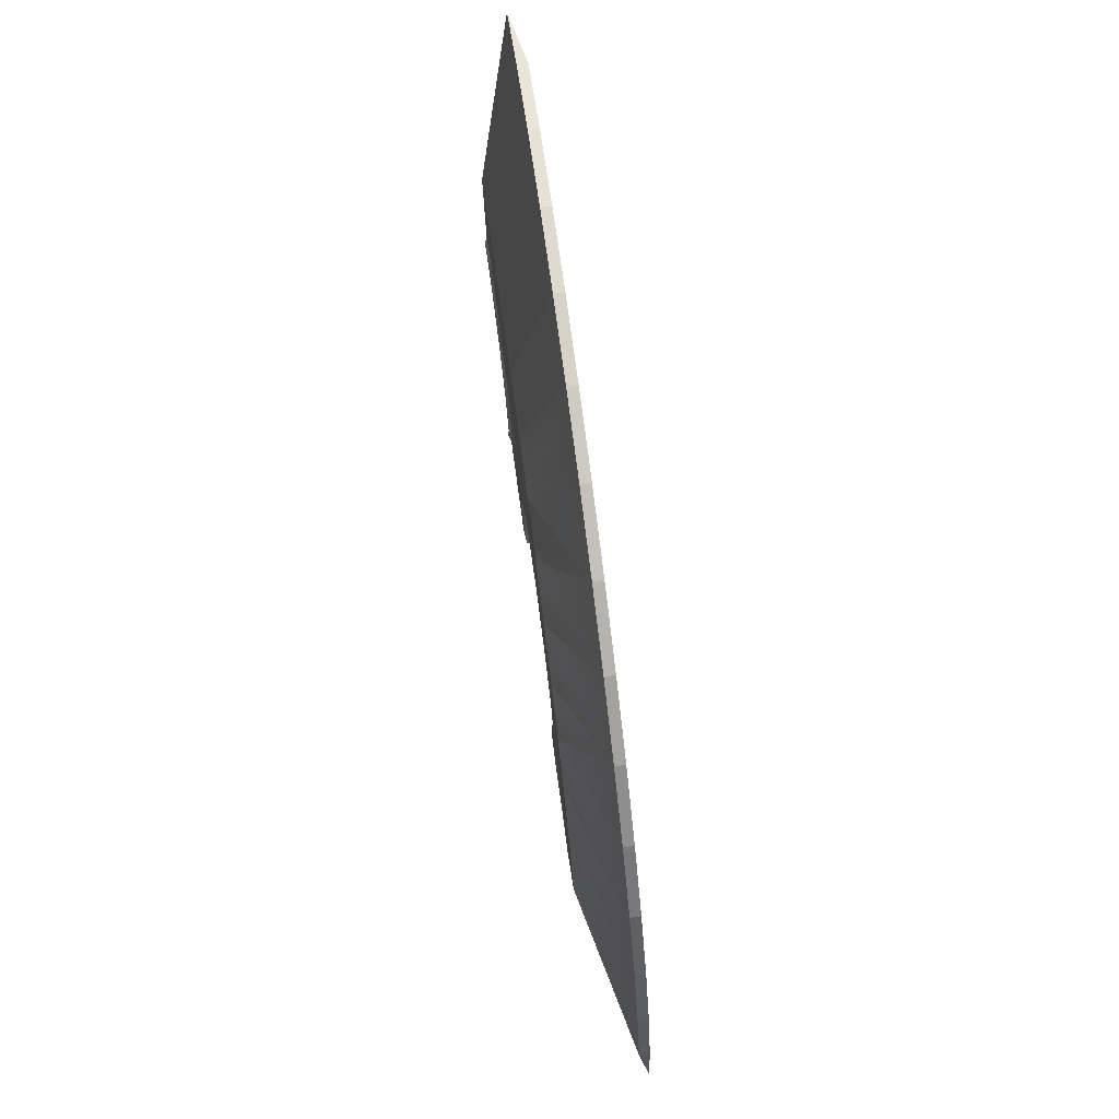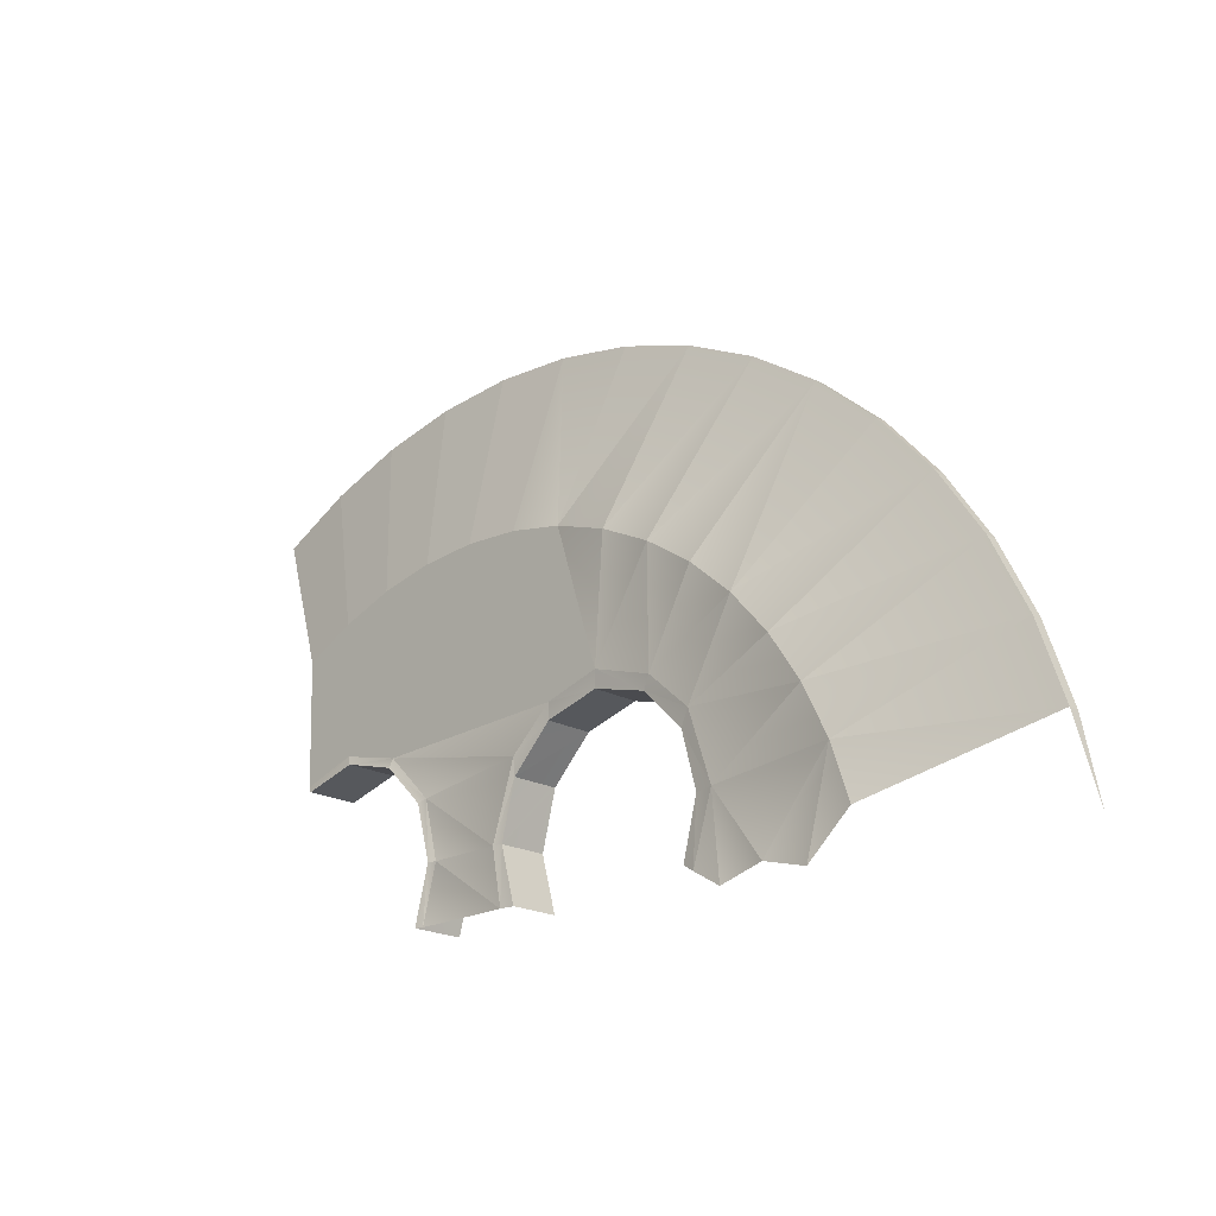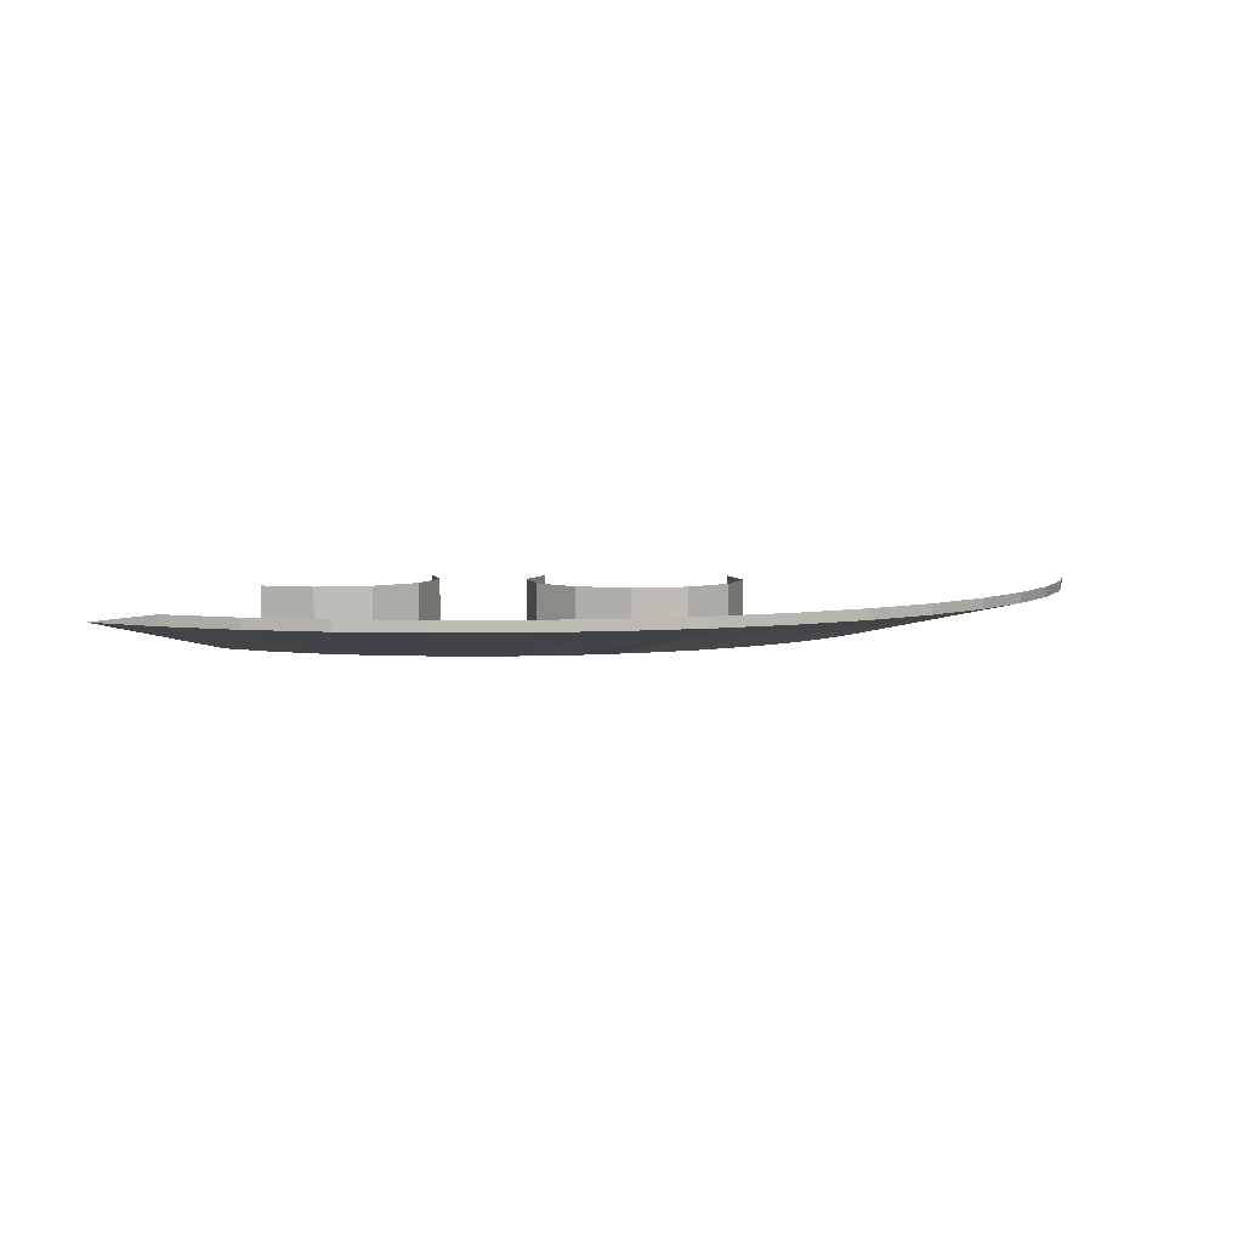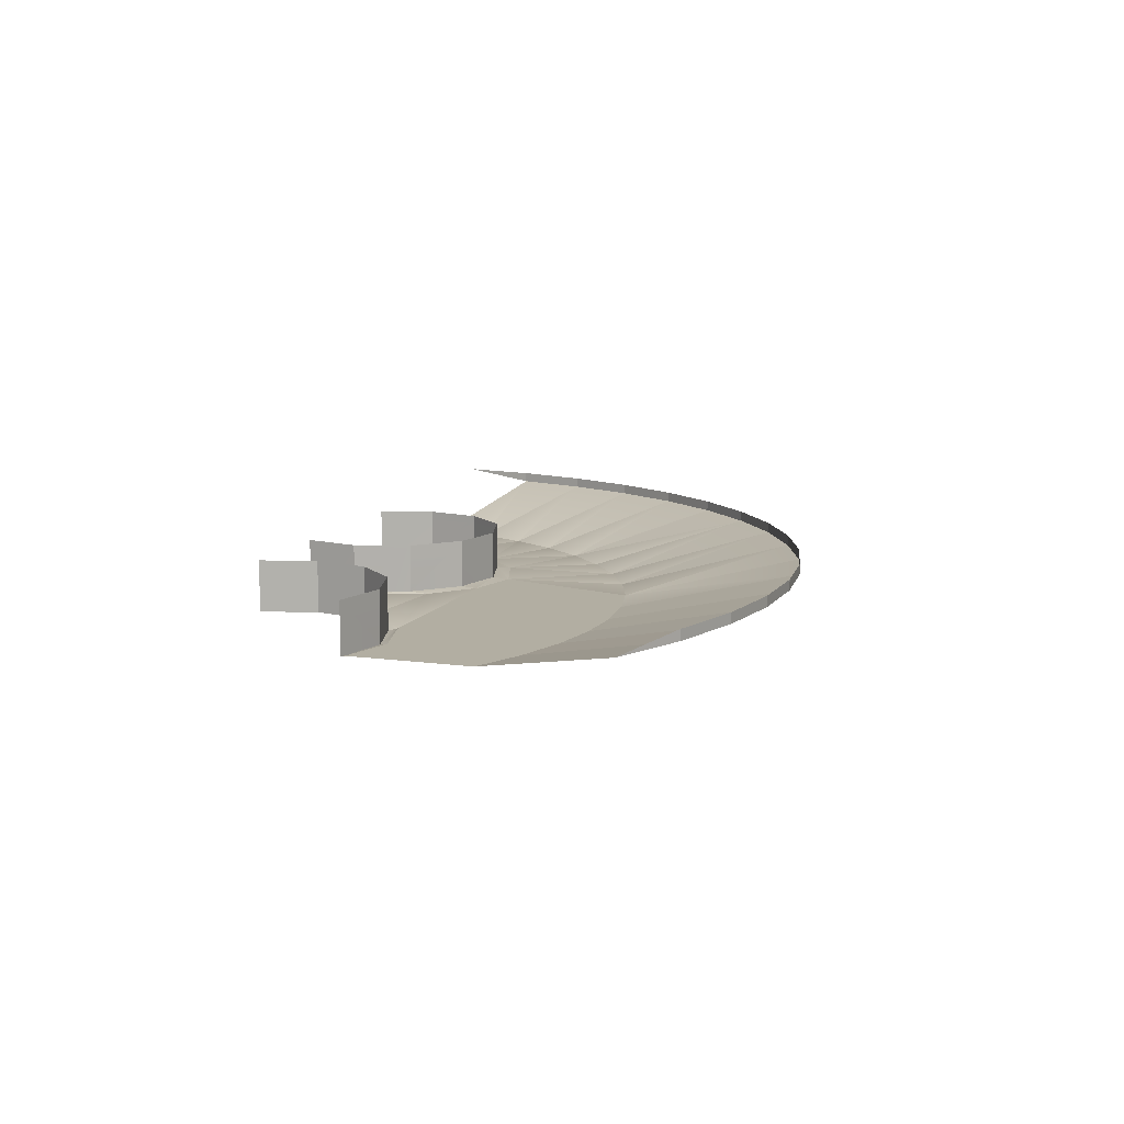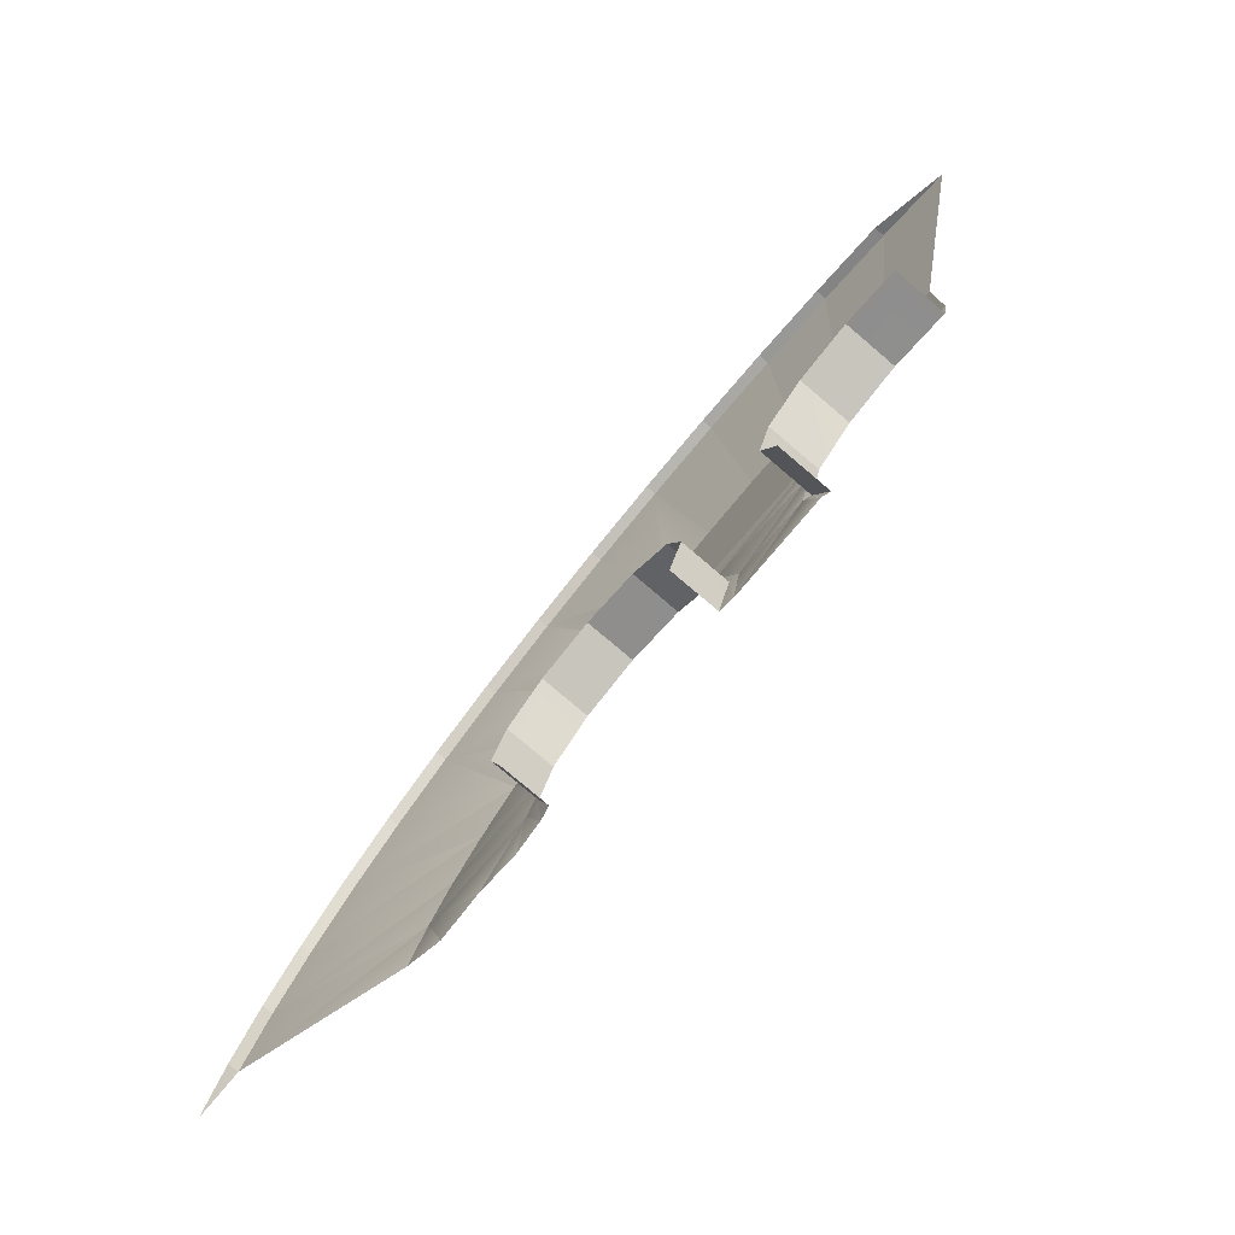
<metadata>
{"format":"obj","ext":"obj","renderer":"f3d","projection":"perspective","resolution":1024,"background":"white","views":[{"elev":74.7,"azim":-97.8,"up":"+Y"},{"elev":-20.0,"azim":-135.2,"up":"+Y"},{"elev":5.4,"azim":-178.2,"up":"+Z"},{"elev":10.7,"azim":107.0,"up":"+Z"},{"elev":-78.7,"azim":49.7,"up":"+Y"}]}
</metadata>
<code>
o LM_L_LSwL1_BS1
v 7.61 55.46 -1.381
v 7.61 55.46 -2.325
v 14.77 53.99 -2.325
v 14.77 53.99 -1.381
v 7.61 55.46 -1.381
v 14.77 53.99 -2.325
v 0.3166 55.98 -1.381
v 0.3166 55.98 -2.325
v 7.61 55.46 -2.325
v 14.77 53.99 -1.381
v 14.77 53.99 -2.325
v 21.68 51.61 -2.325
v 7.61 55.46 -1.381
v 0.3166 55.98 -1.381
v 7.61 55.46 -2.325
v 21.68 51.61 -1.381
v 14.77 53.99 -1.381
v 21.68 51.61 -2.325
v 0.3166 55.98 -1.381
v -6.981 55.53 -1.381
v 0.3166 55.98 -2.325
v -6.981 55.53 -2.325
v 21.68 51.61 -1.381
v 21.68 51.61 -2.325
v 28.23 48.34 -2.325
v -6.981 55.53 -2.325
v -6.981 55.53 -1.381
v -14.16 54.15 -2.325
v 10.57 38.63 -5.854
v 14.77 53.99 -2.325
v 7.61 55.46 -2.325
v 0.3166 55.98 -2.325
v 0.2336 40.05 -5.854
v 7.61 55.46 -2.325
v 14.77 53.99 -2.325
v 10.57 38.63 -5.854
v 21.68 51.61 -2.325
v -6.981 55.53 -1.381
v -14.16 54.15 -1.381
v -14.16 54.15 -2.325
v 0.2336 40.05 -5.854
v 0.3166 55.98 -2.325
v -6.981 55.53 -2.325
v 21.68 51.61 -2.325
v 15.51 36.93 -5.854
v 28.23 48.34 -2.325
v -14.16 54.15 -1.381
v -21.09 51.83 -1.381
v -14.16 54.15 -2.325
v -14.16 54.15 -2.325
v -10.12 38.74 -5.854
v -6.981 55.53 -2.325
v -21.09 51.83 -1.381
v -21.09 51.83 -2.325
v -14.16 54.15 -2.325
v 5.45 39.68 -5.854
v 10.57 38.63 -5.854
v 7.61 55.46 -2.325
v 0.2336 40.05 -5.854
v 5.45 39.68 -5.854
v 7.61 55.46 -2.325
v 10.57 38.63 -5.854
v 15.51 36.93 -5.854
v 21.68 51.61 -2.325
v -4.985 39.73 -5.854
v 0.2336 40.05 -5.854
v -6.981 55.53 -2.325
v -10.12 38.74 -5.854
v -14.16 54.15 -2.325
v -21.09 51.83 -2.325
v 15.51 36.93 -5.854
v 20.19 34.59 -5.854
v 28.23 48.34 -2.325
v -10.12 38.74 -5.854
v -4.985 39.73 -5.854
v -6.981 55.53 -2.325
v -21.09 51.83 -1.381
v -27.67 48.63 -1.381
v -21.09 51.83 -2.325
v -27.67 48.63 -1.381
v -27.67 48.63 -2.325
v -21.09 51.83 -2.325
v -15.08 37.09 -5.854
v -21.09 51.83 -2.325
v -27.67 48.63 -2.325
v -15.08 37.09 -5.854
v -10.12 38.74 -5.854
v -21.09 51.83 -2.325
v -27.67 48.63 -1.381
v -33.77 44.6 -1.381
v -27.67 48.63 -2.325
v -33.77 44.6 -1.381
v -33.77 44.6 -2.325
v -27.67 48.63 -2.325
v 14.79 25.07 -5.854
v 15.51 36.93 -5.854
v 10.57 38.63 -5.854
v 9.038 23.73 -5.854
v 10.57 38.63 -5.854
v 5.45 39.68 -5.854
v 9.038 23.73 -5.854
v 5.45 39.68 -5.854
v 0.2336 40.05 -5.854
v -19.78 34.8 -5.854
v -27.67 48.63 -2.325
v -33.77 44.6 -2.325
v 14.79 25.07 -5.854
v 20.19 34.59 -5.854
v 15.51 36.93 -5.854
v -19.78 34.8 -5.854
v -15.08 37.09 -5.854
v -27.67 48.63 -2.325
v -9.202 24.43 -5.854
v 0.2336 40.05 -5.854
v -4.985 39.73 -5.854
v -9.202 24.43 -5.854
v -4.985 39.73 -5.854
v -10.12 38.74 -5.854
v -33.77 44.6 -1.381
v -39.29 39.81 -1.381
v -33.77 44.6 -2.325
v -14.29 25.9 -5.854
v -10.12 38.74 -5.854
v -15.08 37.09 -5.854
v 10.57 38.63 -5.854
v 9.038 23.73 -5.854
v 14.79 25.07 -5.854
v -24.14 31.92 -5.854
v -19.78 34.8 -5.854
v -33.77 44.6 -2.325
v 19.82 23.42 -5.854
v 20.19 34.59 -5.854
v 14.79 25.07 -5.854
v -39.29 39.81 -2.325
v -14.29 25.9 -5.854
v -15.08 37.09 -5.854
v -19.78 34.8 -5.854
v 9.038 23.73 -5.854
v 0.2336 40.05 -5.854
v -9.202 24.43 -5.854
v -39.29 39.81 -2.325
v -28.09 28.49 -5.854
v -33.77 44.6 -2.325
v -28.09 28.49 -5.854
v -24.14 31.92 -5.854
v -33.77 44.6 -2.325
v -9.202 24.43 -5.854
v -10.12 38.74 -5.854
v -14.29 25.9 -5.854
v 14.79 25.07 -5.854
v 14.32 24.24 -6.073
v 19.39 22.85 -6.073
v 19.82 23.42 -5.854
v 14.79 25.07 -5.854
v 19.39 22.85 -6.073
v 14.32 24.24 -6.073
v 14.79 25.07 -5.854
v 9.038 23.73 -5.854
v -19.9 24.2 -5.854
v -19.78 34.8 -5.854
v -24.14 31.92 -5.854
v -39.29 39.81 -1.381
v -44.14 34.34 -1.381
v -39.29 39.81 -2.325
v 9.23 22.91 -6.073
v 14.32 24.24 -6.073
v 9.038 23.73 -5.854
v 19.39 22.85 -6.073
v 14.32 24.24 -6.073
v 19.39 22.85 -1.381
v -19.78 34.8 -5.854
v -19.9 24.2 -5.854
v -14.29 25.9 -5.854
v -28.09 28.49 -5.854
v -39.29 39.81 -2.325
v -44.14 34.34 -2.325
v 14.32 24.24 -6.073
v 9.23 22.91 -6.073
v 14.32 24.24 -1.381
v -44.14 34.34 -1.381
v -44.14 34.34 -2.325
v -39.29 39.81 -2.325
v -19.9 24.2 -5.854
v -24.14 31.92 -5.854
v -28.09 28.49 -5.854
v 14.32 24.24 -6.073
v 14.32 24.24 -1.381
v 19.39 22.85 -1.381
v 9.038 23.73 -5.854
v 4.768 19.51 -5.854
v 9.23 22.91 -6.073
v 9.038 23.73 -5.854
v -9.202 24.43 -5.854
v -5.378 20.89 -5.854
v -14.29 25.9 -5.854
v -14.18 24.39 -5.714
v -9.202 24.43 -5.854
v 9.23 22.91 -6.073
v 9.23 22.91 -1.381
v 14.32 24.24 -1.381
v -14.18 24.39 -5.714
v -9.11 23 -5.714
v -9.202 24.43 -5.854
v 4.768 19.51 -5.854
v 9.038 23.73 -5.854
v -5.378 20.89 -5.854
v 4.768 19.51 -5.854
v 5.492 19.21 -6.073
v 9.23 22.91 -6.073
v 9.23 22.91 -6.073
v 5.492 19.21 -6.073
v 9.23 22.91 -1.381
v -31.56 24.58 -5.854
v -28.09 28.49 -5.854
v -44.14 34.34 -2.325
v -19.27 23.06 -5.714
v -14.18 24.39 -5.714
v -14.29 25.9 -5.854
v -5.378 20.89 -5.854
v -9.202 24.43 -5.854
v -9.11 23 -5.714
v -19.9 24.2 -5.854
v -19.27 23.06 -5.714
v -14.29 25.9 -5.854
v -28.09 28.49 -5.854
v -23.79 20.76 -5.854
v -19.9 24.2 -5.854
v -9.11 23 -5.714
v -14.18 24.39 -5.714
v -9.11 23 -1.381
v -5.411 19.27 -5.714
v -5.378 20.89 -5.854
v -9.11 23 -5.714
v -23.79 20.76 -5.854
v -28.09 28.49 -5.854
v -31.56 24.58 -5.854
v -44.14 34.34 -2.325
v -44.14 34.34 -1.381
v -48.23 28.28 -1.381
v -14.18 24.39 -5.714
v -19.27 23.06 -5.714
v -14.18 24.39 -1.381
v -31.56 24.58 -5.854
v -44.14 34.34 -2.325
v -48.23 28.28 -2.325
v -19.9 24.2 -5.854
v -23.79 20.76 -5.854
v -19.27 23.06 -5.714
v -9.11 23 -5.714
v -9.11 23 -1.381
v -5.411 19.27 -5.714
v 4.105 14.14 -6.073
v 5.492 19.21 -6.073
v 4.768 19.51 -5.854
v 5.492 19.21 -6.073
v 5.492 19.21 -1.381
v 9.23 22.91 -1.381
v -14.18 24.39 -1.381
v 4.768 19.51 -5.854
v -5.378 20.89 -5.854
v -3.201 14.17 -5.854
v -48.23 28.28 -2.325
v -44.14 34.34 -2.325
v -48.23 28.28 -1.381
v -3.201 14.17 -5.854
v -5.378 20.89 -5.854
v -5.411 19.27 -5.714
v -19.27 23.06 -5.714
v -19.27 23.06 -1.381
v -14.18 24.39 -1.381
v 5.492 19.21 -6.073
v 4.105 14.14 -6.073
v 5.492 19.21 -1.381
v -23.79 20.76 -5.854
v -23 19.36 -5.714
v -19.27 23.06 -5.714
v 3.41 14.14 -5.854
v 4.105 14.14 -6.073
v 4.768 19.51 -5.854
v -19.27 23.06 -5.714
v -23 19.36 -5.714
v -19.27 23.06 -1.381
v -23.79 20.76 -5.854
v -31.56 24.58 -5.854
v -34.48 20.24 -5.854
v 3.41 14.14 -5.854
v 4.768 19.51 -5.854
v -3.201 14.17 -5.854
v -9.11 23 -1.381
v -5.411 19.27 -1.381
v -5.411 19.27 -5.714
v -34.48 20.24 -5.854
v -31.56 24.58 -5.854
v -48.23 28.28 -2.325
v -5.411 19.27 -5.714
v -5.411 19.27 -1.381
v -4.077 14.18 -5.714
v -4.077 14.18 -5.714
v -3.201 14.17 -5.854
v -5.411 19.27 -5.714
v -23 19.36 -5.714
v -23.79 20.76 -5.854
v -25.95 14.45 -5.854
v 4.105 14.14 -6.073
v 4.105 14.14 -1.381
v 5.492 19.21 -1.381
v -23 19.36 -5.714
v -23 19.36 -1.381
v -19.27 23.06 -1.381
v -25.95 14.45 -5.854
v -23.79 20.76 -5.854
v -34.48 20.24 -5.854
v 3.41 14.14 -5.854
v 4.751 9.054 -5.854
v 4.105 14.14 -6.073
v -34.48 20.24 -5.854
v -48.23 28.28 -2.325
v -51.5 21.74 -2.325
v -48.23 28.28 -1.381
v -51.5 21.74 -1.381
v -48.23 28.28 -2.325
v 3.41 14.14 -5.854
v -3.201 14.17 -5.854
v -4.143 9.1 -5.854
v -5.411 19.27 -1.381
v -4.077 14.18 -1.381
v -4.077 14.18 -5.714
v -3.201 14.17 -5.854
v -4.077 14.18 -5.714
v -4.143 9.1 -5.854
v 4.751 9.054 -5.854
v 5.439 9.05 -6.073
v 4.105 14.14 -6.073
v -23 19.36 -1.381
v -23 19.36 -5.714
v -24.39 14.29 -5.714
v -24.39 14.29 -5.714
v -23 19.36 -5.714
v -25.95 14.45 -5.854
v 4.751 9.054 -5.854
v 3.41 14.14 -5.854
v -4.143 9.1 -5.854
v -25.95 14.45 -5.854
v -34.48 20.24 -5.854
v -36.82 15.57 -5.854
v -51.5 21.74 -1.381
v -51.5 21.74 -2.325
v -48.23 28.28 -2.325
v -36.82 15.57 -5.854
v -34.48 20.24 -5.854
v -51.5 21.74 -2.325
v 4.105 14.14 -6.073
v 5.439 9.05 -6.073
v 5.439 9.05 -1.381
v 4.105 14.14 -1.381
v 4.105 14.14 -6.073
v 5.439 9.05 -1.381
v -4.077 14.18 -5.714
v -4.077 14.18 -1.381
v -5.464 9.107 -5.714
v -4.077 14.18 -5.714
v -5.464 9.107 -5.714
v -4.143 9.1 -5.854
v -24.39 14.29 -1.381
v -23 19.36 -1.381
v -24.39 14.29 -5.714
v -25.95 14.45 -5.854
v -24.12 8.566 -5.854
v -24.39 14.29 -5.714
v -30.57 8.161 -5.854
v -25.95 14.45 -5.854
v -36.82 15.57 -5.854
v -4.077 14.18 -1.381
v -5.464 9.107 -1.381
v -5.464 9.107 -5.714
v -24.39 14.29 -1.381
v -24.39 14.29 -5.714
v -23.06 9.199 -5.714
v -24.12 8.566 -5.854
v -23.06 9.199 -5.714
v -24.39 14.29 -5.714
v -36.82 15.57 -5.854
v -51.5 21.74 -2.325
v -53.89 14.83 -2.325
v -26.62 7.078 -5.854
v -24.12 8.566 -5.854
v -25.95 14.45 -5.854
v -51.5 21.74 -1.381
v -53.89 14.83 -1.381
v -51.5 21.74 -2.325
v -25.95 14.45 -5.854
v -30.57 8.161 -5.854
v -26.62 7.078 -5.854
v -38.53 10.62 -5.854
v -36.82 15.57 -5.854
v -53.89 14.83 -2.325
v -34.54 7.12 -5.854
v -36.82 15.57 -5.854
v -38.53 10.62 -5.854
v -36.82 15.57 -5.854
v -34.54 7.12 -5.854
v -30.57 8.161 -5.854
v -23.06 9.199 -1.381
v -24.39 14.29 -1.381
v -23.06 9.199 -5.714
v -53.89 14.83 -1.381
v -53.89 14.83 -2.325
v -51.5 21.74 -2.325
v -53.89 14.83 -1.381
v -55.35 7.662 -1.381
v -53.89 14.83 -2.325
f 3 2 1
f 6 5 4
f 9 8 7
f 12 11 10
f 15 14 13
f 18 17 16
f 21 20 19
f 21 22 20
f 25 24 23
f 28 27 26
f 31 30 29
f 34 33 32
f 37 36 35
f 40 39 38
f 43 42 41
f 46 45 44
f 49 48 47
f 52 51 50
f 55 54 53
f 58 57 56
f 61 60 59
f 64 63 62
f 67 66 65
f 70 69 68
f 73 72 71
f 76 75 74
f 79 78 77
f 82 81 80
f 85 84 83
f 88 87 86
f 91 90 89
f 94 93 92
f 97 96 95
f 100 99 98
f 103 102 101
f 106 105 104
f 109 108 107
f 112 111 110
f 115 114 113
f 118 117 116
f 121 120 119
f 124 123 122
f 127 126 125
f 130 129 128
f 133 132 131
f 121 134 120
f 137 136 135
f 140 139 138
f 143 142 141
f 146 145 144
f 149 148 147
f 152 151 150
f 155 154 153
f 158 157 156
f 161 160 159
f 164 163 162
f 167 166 165
f 170 169 168
f 173 172 171
f 176 175 174
f 179 178 177
f 182 181 180
f 185 184 183
f 188 187 186
f 191 190 189
f 194 193 192
f 197 196 195
f 200 199 198
f 203 202 201
f 206 205 204
f 209 208 207
f 212 211 210
f 215 214 213
f 218 217 216
f 221 220 219
f 224 223 222
f 227 226 225
f 230 229 228
f 233 232 231
f 236 235 234
f 239 238 237
f 242 241 240
f 245 244 243
f 248 247 246
f 251 250 249
f 254 253 252
f 257 256 255
f 230 258 229
f 261 260 259
f 264 263 262
f 267 266 265
f 270 269 268
f 273 272 271
f 276 275 274
f 279 278 277
f 282 281 280
f 285 284 283
f 288 287 286
f 291 290 289
f 294 293 292
f 297 296 295
f 300 299 298
f 303 302 301
f 306 305 304
f 309 308 307
f 312 311 310
f 315 314 313
f 318 317 316
f 321 320 319
f 324 323 322
f 327 326 325
f 330 329 328
f 333 332 331
f 336 335 334
f 339 338 337
f 342 341 340
f 345 344 343
f 348 347 346
f 351 350 349
f 354 353 352
f 357 356 355
f 360 359 358
f 363 362 361
f 366 365 364
f 369 368 367
f 372 371 370
f 375 374 373
f 378 377 376
f 381 380 379
f 384 383 382
f 387 386 385
f 390 389 388
f 393 392 391
f 396 395 394
f 399 398 397
f 402 401 400
f 405 404 403
f 408 407 406
f 411 410 409

</code>
